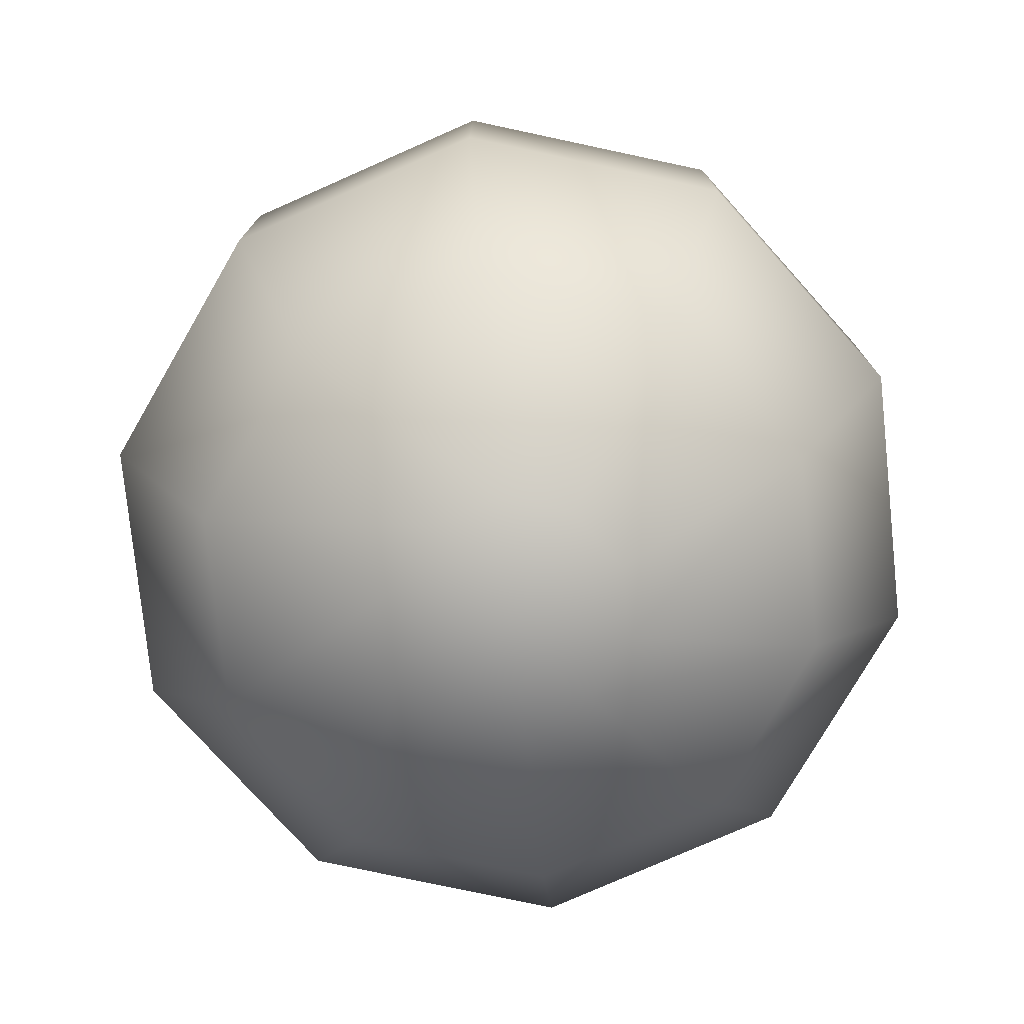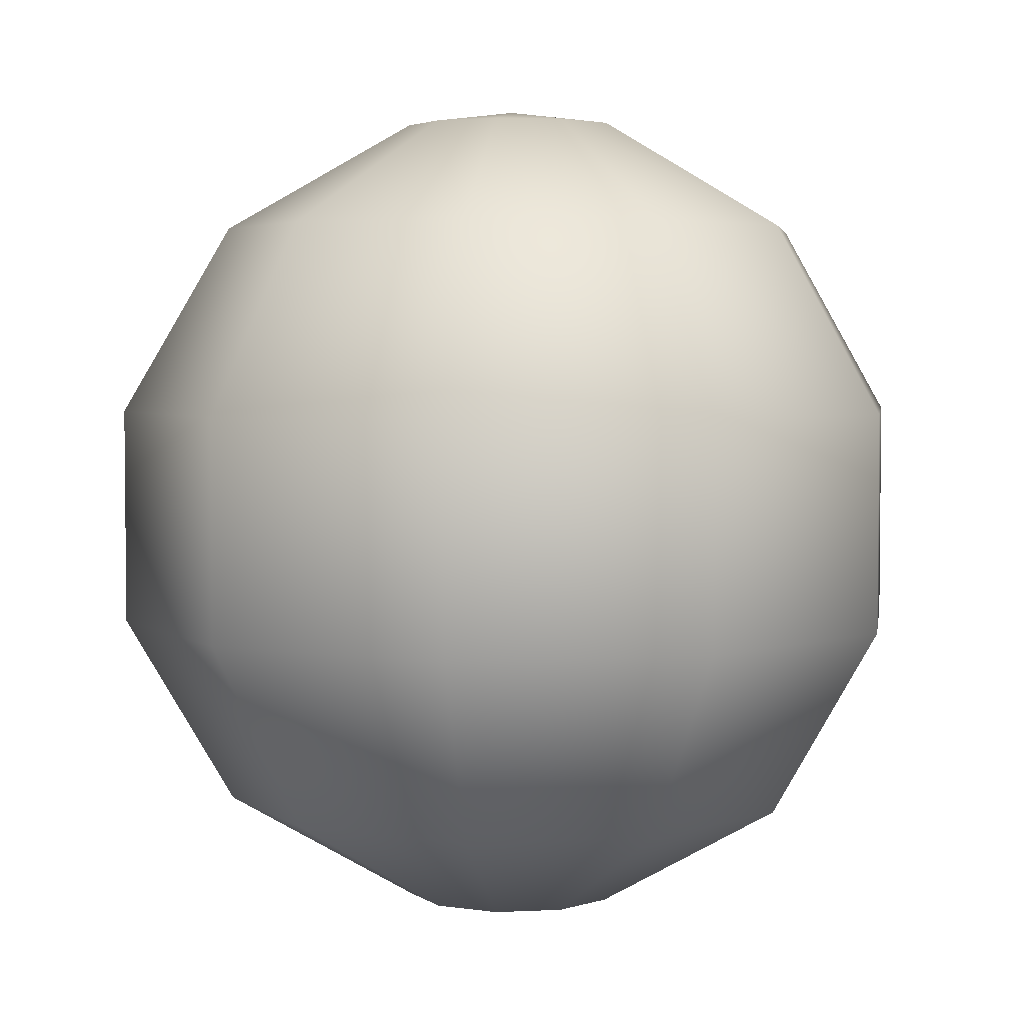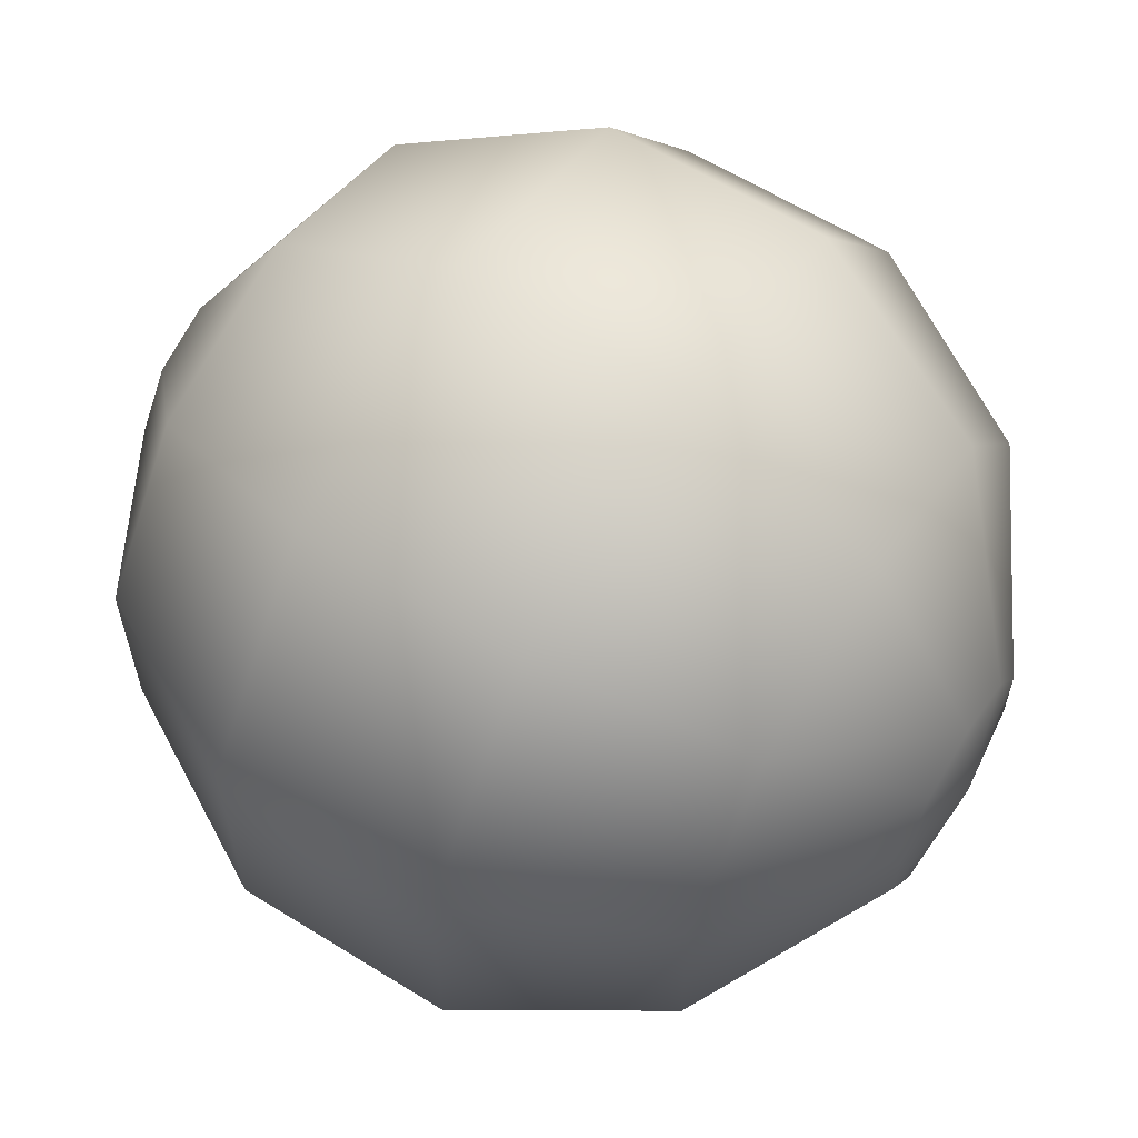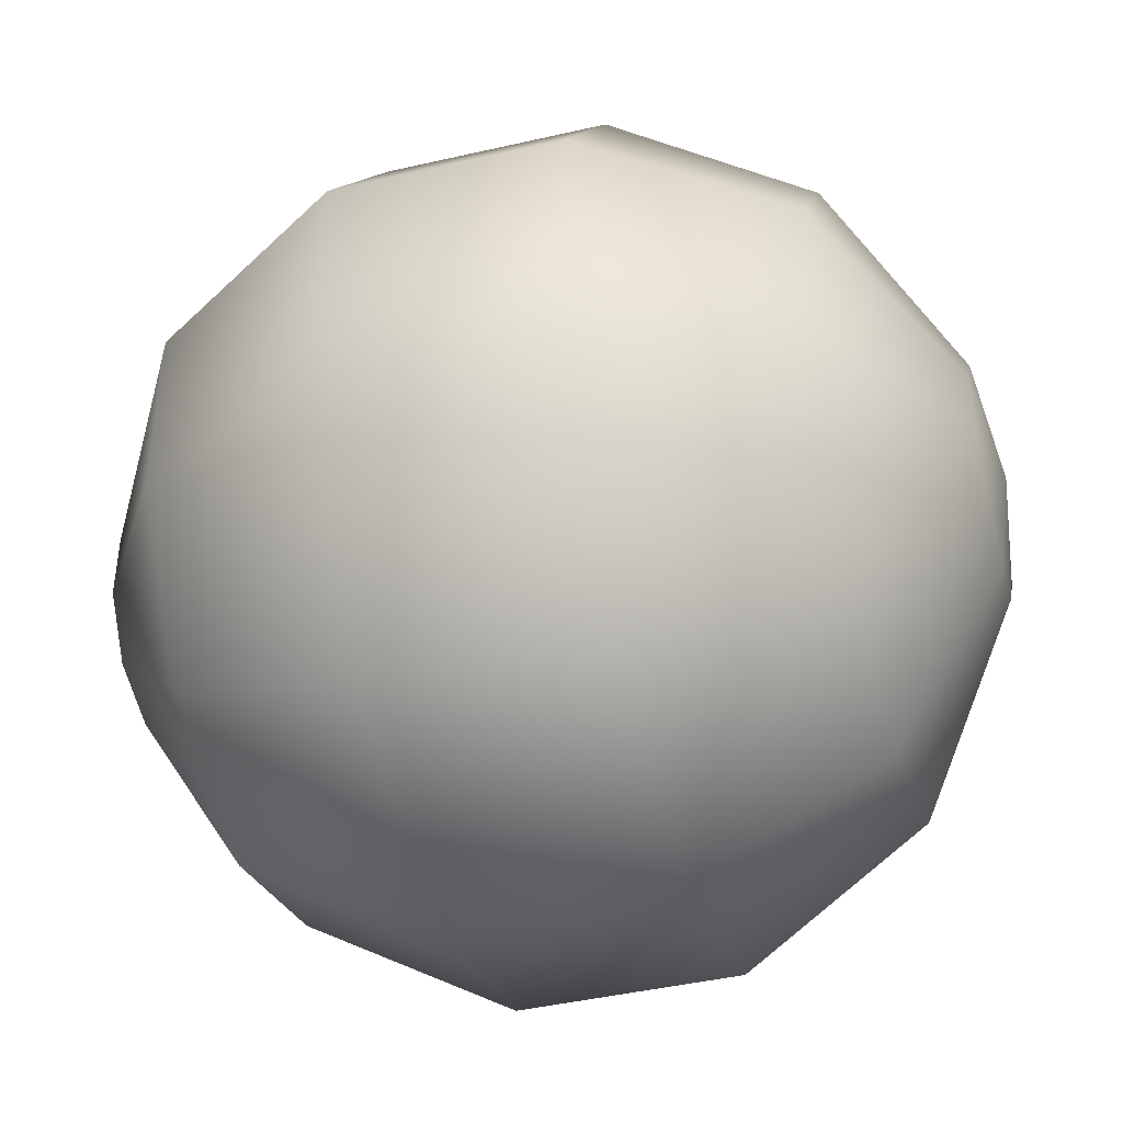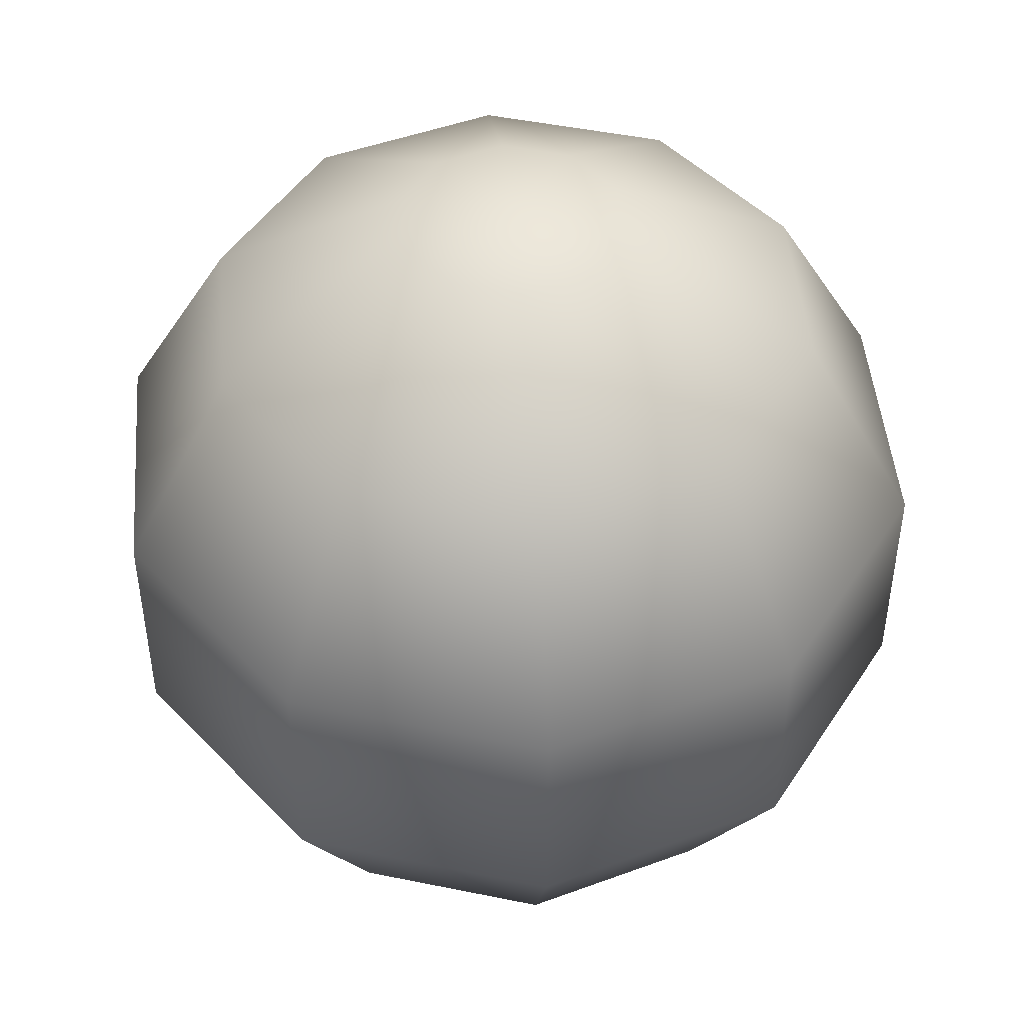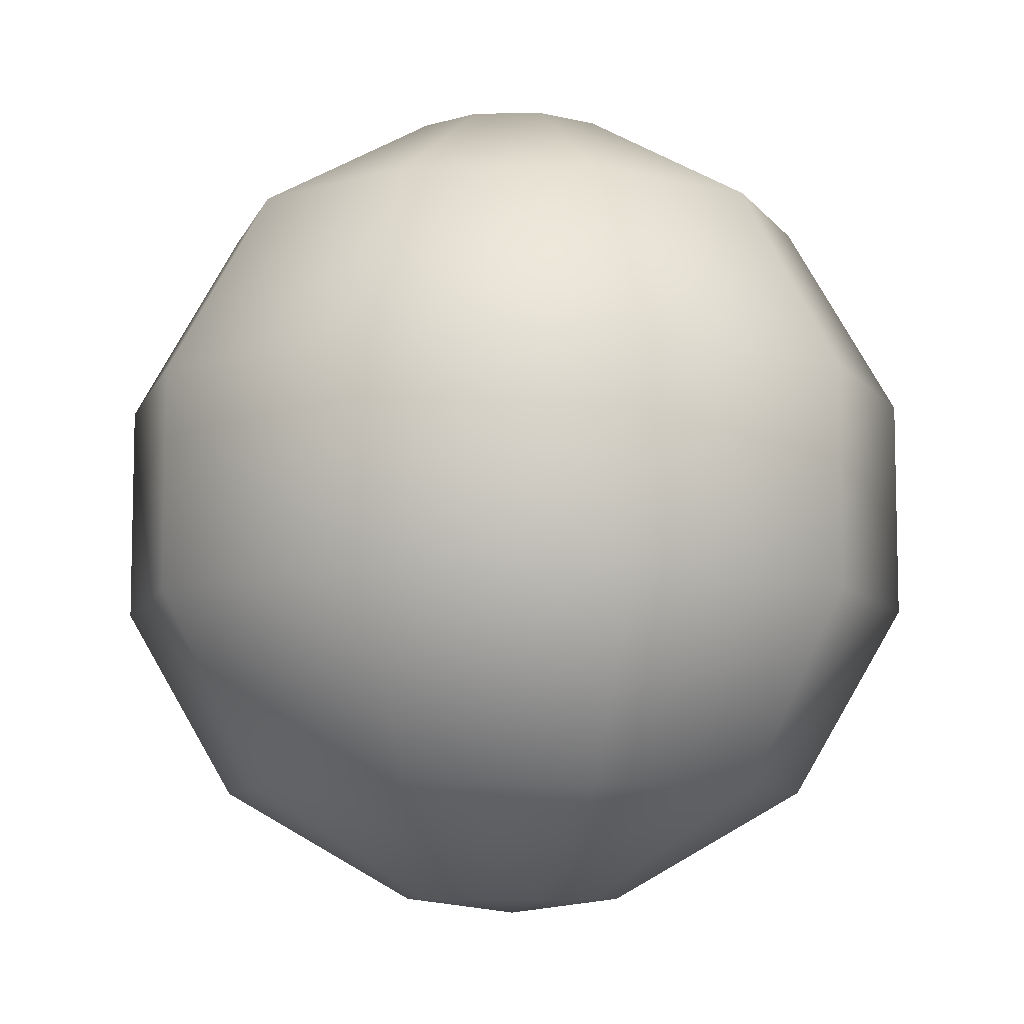
<metadata>
{"format":"obj","ext":"obj","renderer":"f3d","projection":"perspective","resolution":1024,"background":"white","views":[{"elev":-76.9,"azim":41.9,"up":"+Y"},{"elev":3.9,"azim":80.7,"up":"+Y"},{"elev":61.5,"azim":-57.7,"up":"+Z"},{"elev":-43.3,"azim":105.3,"up":"+Z"},{"elev":46.7,"azim":103.2,"up":"+Y"},{"elev":-8.3,"azim":-15.4,"up":"+Y"}]}
</metadata>
<code>
g trackpad_touch1:default1
v 0.000553 0.001615 0.04902
v 0.000342 0.001615 0.04873
v 0 0.001615 0.04862
v -0.000342 0.001615 0.04873
v -0.000553 0.001615 0.04902
v -0.000553 0.001615 0.04938
v -0.000342 0.001615 0.04967
v 0 0.001615 0.04979
v 0.000342 0.001615 0.04967
v 0.000553 0.001615 0.04938
v 0.001511 0.002197 0.04871
v 0.000934 0.002197 0.04792
v 0 0.002197 0.04761
v -0.000934 0.002197 0.04792
v -0.001511 0.002197 0.04871
v -0.001511 0.002197 0.0497
v -0.000934 0.002197 0.05049
v 0 0.002197 0.05079
v 0.000934 0.002197 0.05049
v 0.001511 0.002197 0.0497
v 0.002064 0.003204 0.04853
v 0.001275 0.003204 0.04745
v 0 0.003204 0.04703
v -0.001275 0.003204 0.04745
v -0.002064 0.003204 0.04853
v -0.002064 0.003204 0.04987
v -0.001275 0.003204 0.05096
v 0 0.003204 0.05137
v 0.001275 0.003204 0.05096
v 0.002064 0.003204 0.04987
v 0.002064 0.004367 0.04853
v 0.001275 0.004367 0.04745
v 0 0.004367 0.04703
v -0.001275 0.004367 0.04745
v -0.002064 0.004367 0.04853
v -0.002064 0.004367 0.04987
v -0.001275 0.004367 0.05096
v 0 0.004367 0.05137
v 0.001275 0.004367 0.05096
v 0.002064 0.004367 0.04987
v 0.001511 0.005374 0.04871
v 0.000934 0.005374 0.04792
v 0 0.005374 0.04761
v -0.000934 0.005374 0.04792
v -0.001511 0.005374 0.04871
v -0.001511 0.005374 0.0497
v -0.000934 0.005374 0.05049
v 0 0.005374 0.05079
v 0.000934 0.005374 0.05049
v 0.001511 0.005374 0.0497
v 0.000553 0.005955 0.04902
v 0.000342 0.005955 0.04873
v 0 0.005955 0.04862
v -0.000342 0.005955 0.04873
v -0.000553 0.005955 0.04902
v -0.000553 0.005955 0.04938
v -0.000342 0.005955 0.04967
v 0 0.005955 0.04979
v 0.000342 0.005955 0.04967
v 0.000553 0.005955 0.04938
v 0 0.001539 0.0492
v 0 0.006032 0.0492
g trackpad_touch1:group1 trackpad_touch1:track_pip trackpad_touch1:polySurface1
f 11 1 2 12
f 12 2 3 13
f 13 3 4 14
f 14 4 5 15
f 15 5 6 16
f 16 6 7 17
f 17 7 8 18
f 18 8 9 19
f 19 9 10 20
f 20 10 1 11
f 21 11 12 22
f 22 12 13 23
f 23 13 14 24
f 24 14 15 25
f 25 15 16 26
f 26 16 17 27
f 27 17 18 28
f 28 18 19 29
f 29 19 20 30
f 30 20 11 21
f 31 21 22 32
f 32 22 23 33
f 33 23 24 34
f 34 24 25 35
f 35 25 26 36
f 36 26 27 37
f 37 27 28 38
f 38 28 29 39
f 39 29 30 40
f 40 30 21 31
f 41 31 32 42
f 42 32 33 43
f 43 33 34 44
f 44 34 35 45
f 45 35 36 46
f 46 36 37 47
f 47 37 38 48
f 48 38 39 49
f 49 39 40 50
f 50 40 31 41
f 51 41 42 52
f 52 42 43 53
f 53 43 44 54
f 54 44 45 55
f 55 45 46 56
f 56 46 47 57
f 57 47 48 58
f 58 48 49 59
f 59 49 50 60
f 60 50 41 51
f 2 1 61
f 3 2 61
f 4 3 61
f 5 4 61
f 6 5 61
f 7 6 61
f 8 7 61
f 9 8 61
f 10 9 61
f 1 10 61
f 62 51 52
f 62 52 53
f 62 53 54
f 62 54 55
f 62 55 56
f 62 56 57
f 62 57 58
f 62 58 59
f 62 59 60
f 62 60 51

</code>
